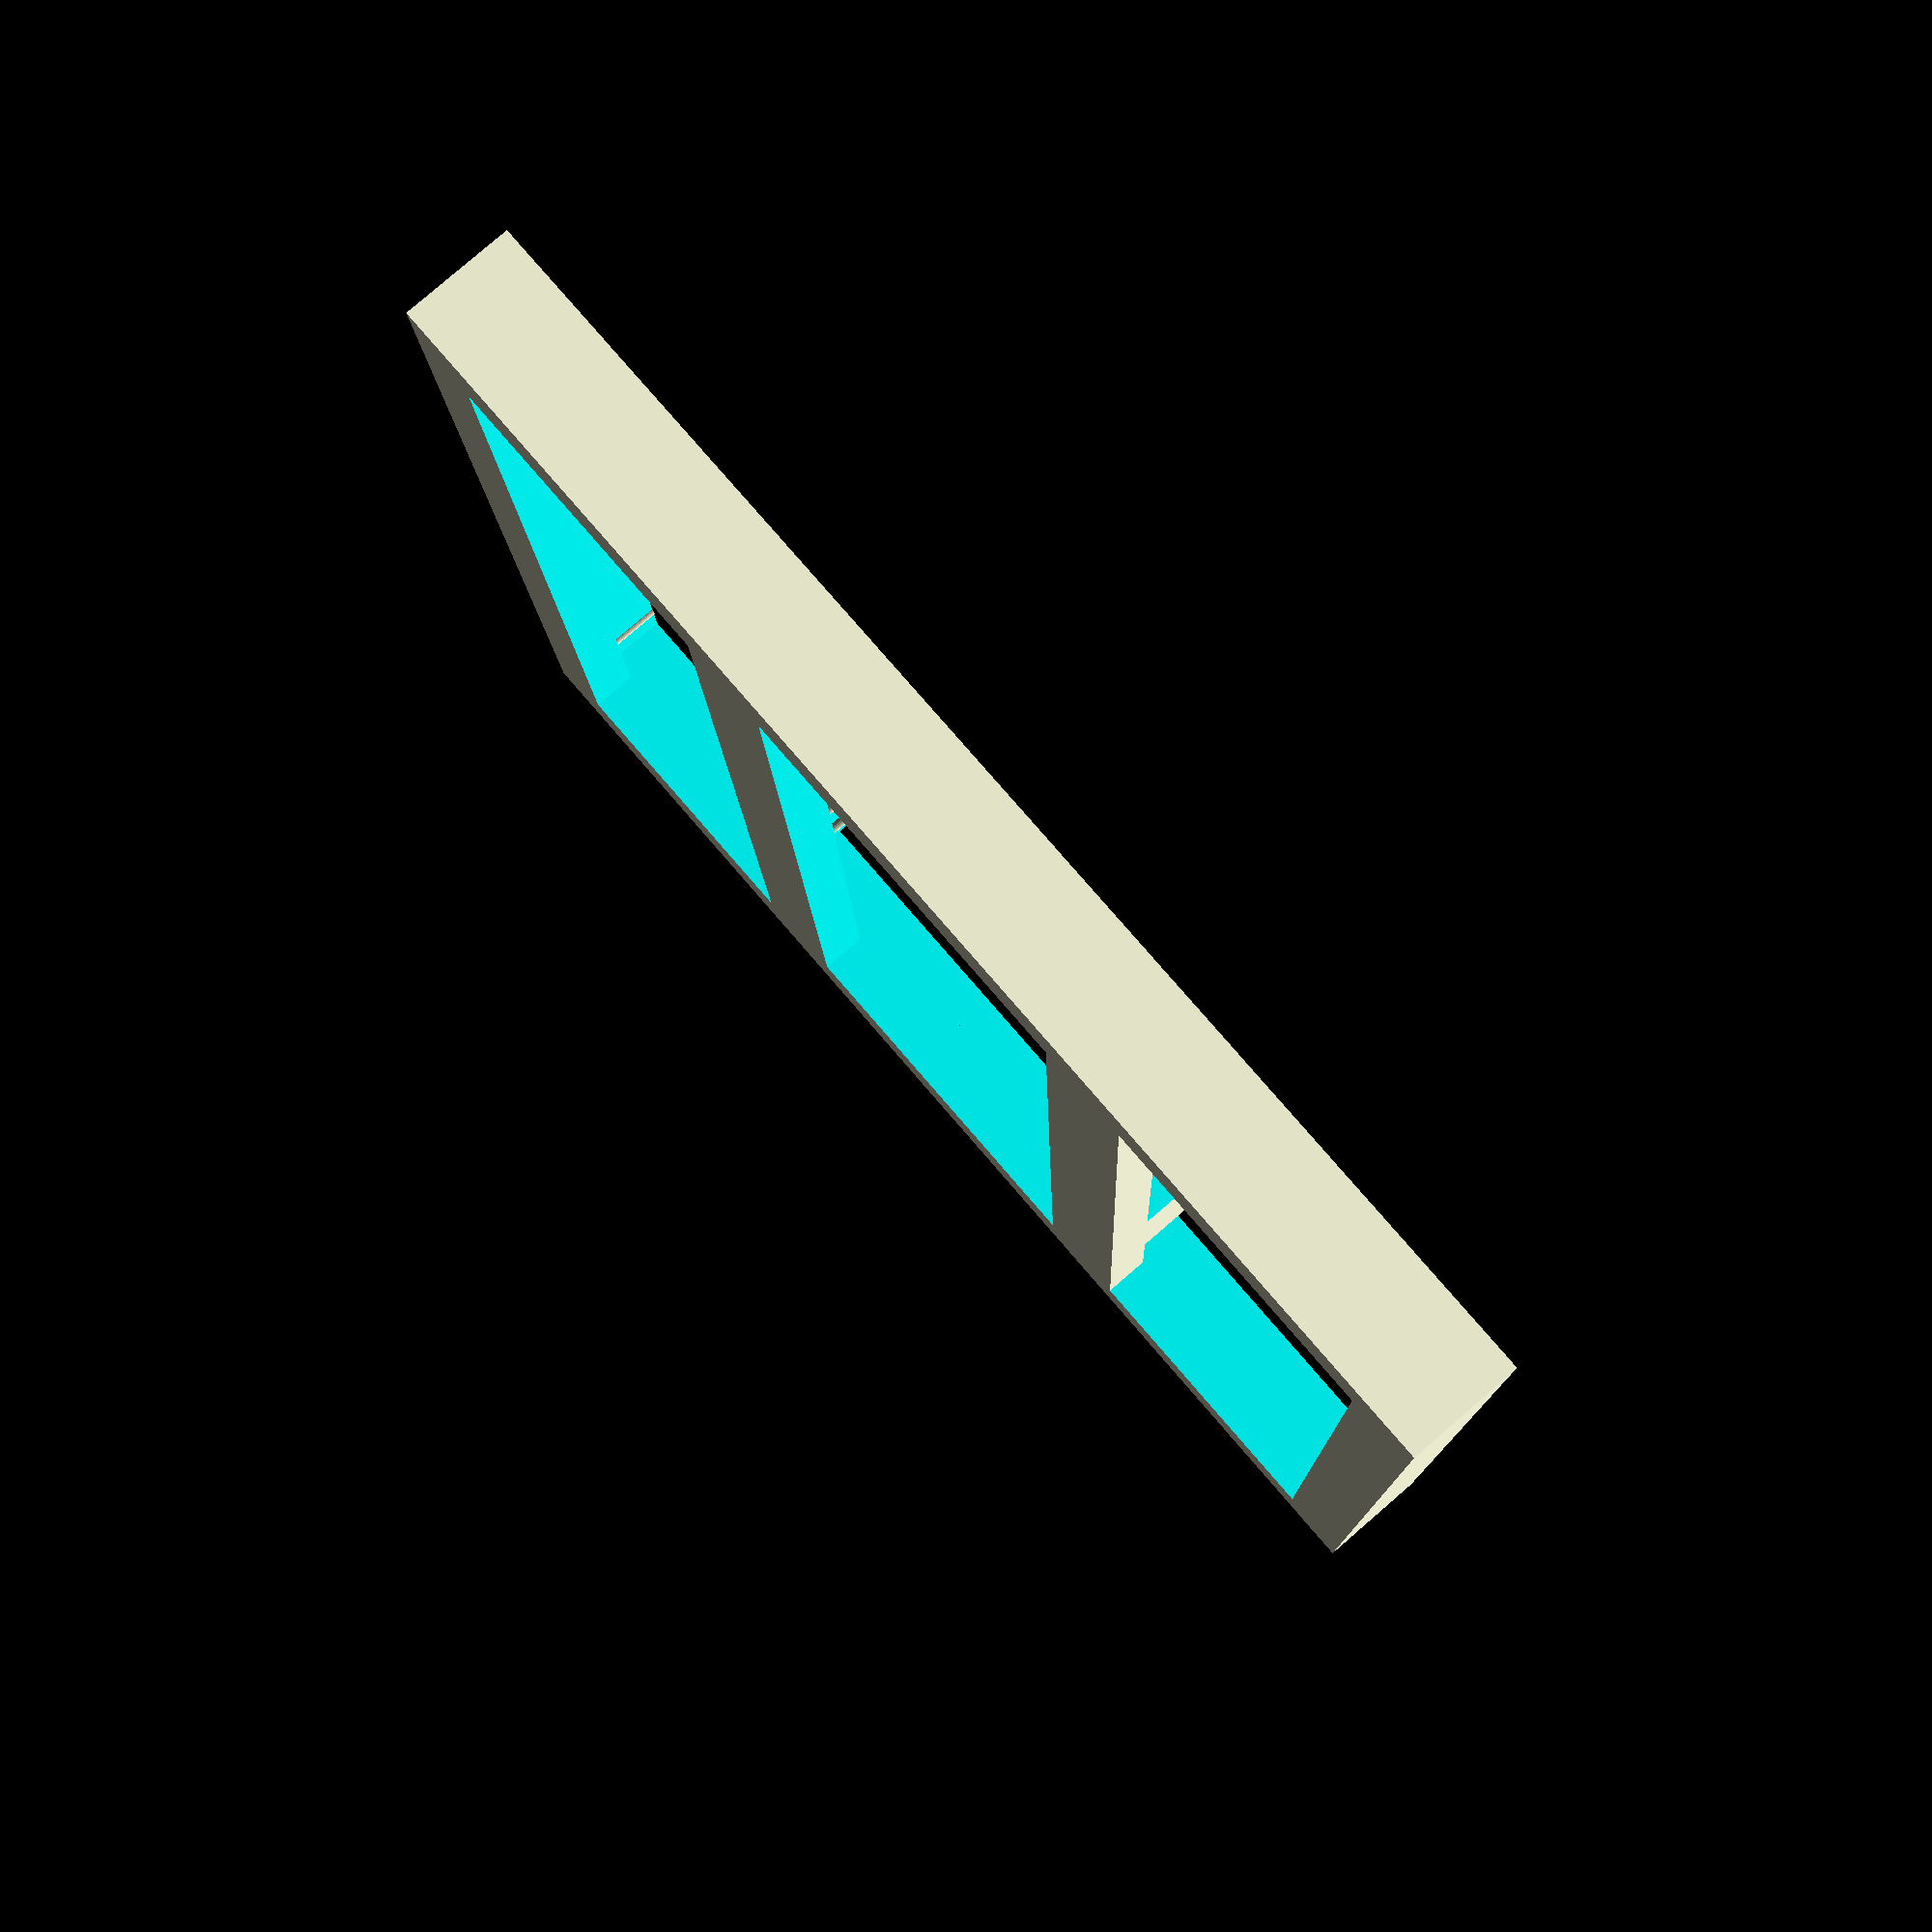
<openscad>
// Base Torre Rádio
//
// (c) 2014 Afonso Coutinho <afonso@yack.com.br>
//
// This program is free software: you can redistribute it and/or modify
// it under the terms of the GNU General Public License as published by
// the Free Software Foundation, either version 2 of the License, or
// (at your option) any later version.
//
// This program is distributed in the hope that it will be useful,
// but WITHOUT ANY WARRANTY; without even the implied warranty of
// MERCHANTABILITY or FITNESS FOR A PARTICULAR PURPOSE.  See the
// GNU General Public License for more details.
//
// You should have received a copy of the GNU General Public License
// along with this program.  If not, see <http://www.gnu.org/licenses/>.

$fn = 40;
difference(){
cube([138,138,7],center=true);
cube([131,131,10],center=true);
}
translate([0,0,-6])
difference(){
cube([138,138,5],center=true);
translate([0,0,0])
cube([123,123,10],center=true);
}
translate([0,0,-6])
difference(){
cube([138,60,5],center=true);
cube([132.2,40,10],center=true);
}

difference(){
cube([90,60,7],center=true);
cube([85.2,56.2,10],center=true);

translate([0,0,0])
cube([100,40,10],center=true);

translate([0,8.1,0])
cube([100,40,10],center=true);

translate([0,0,0])
cube([50,80,10],center=true);
}
translate([30,29.4,0])
difference(){
cylinder(r=2,h=7,center=true);
translate([0,4,0])
cube([10,10,10],center=true);
}

translate([-30,29.4,0])
difference(){
cylinder(r=2,h=7,center=true);
translate([0,4,0])
cube([10,10,10],center=true);
}

translate([-40,29.4,0])
difference(){
cylinder(r=2,h=7,center=true);
translate([0,4,0])
cube([10,10,10],center=true);
}

translate([40,29.4,0])
difference(){
cylinder(r=2,h=7,center=true);
translate([0,4,0])
cube([10,10,10],center=true);
}

translate([60,67.2,0])
difference(){
cylinder(r=2,h=7,center=true);
translate([0,4,0])
cube([10,10,10],center=true);
}

translate([-60,67.2,0])
difference(){
cylinder(r=2,h=7,center=true);
translate([0,4,0])
cube([10,10,10],center=true);
}

</openscad>
<views>
elev=278.8 azim=92.0 roll=229.2 proj=p view=wireframe
</views>
